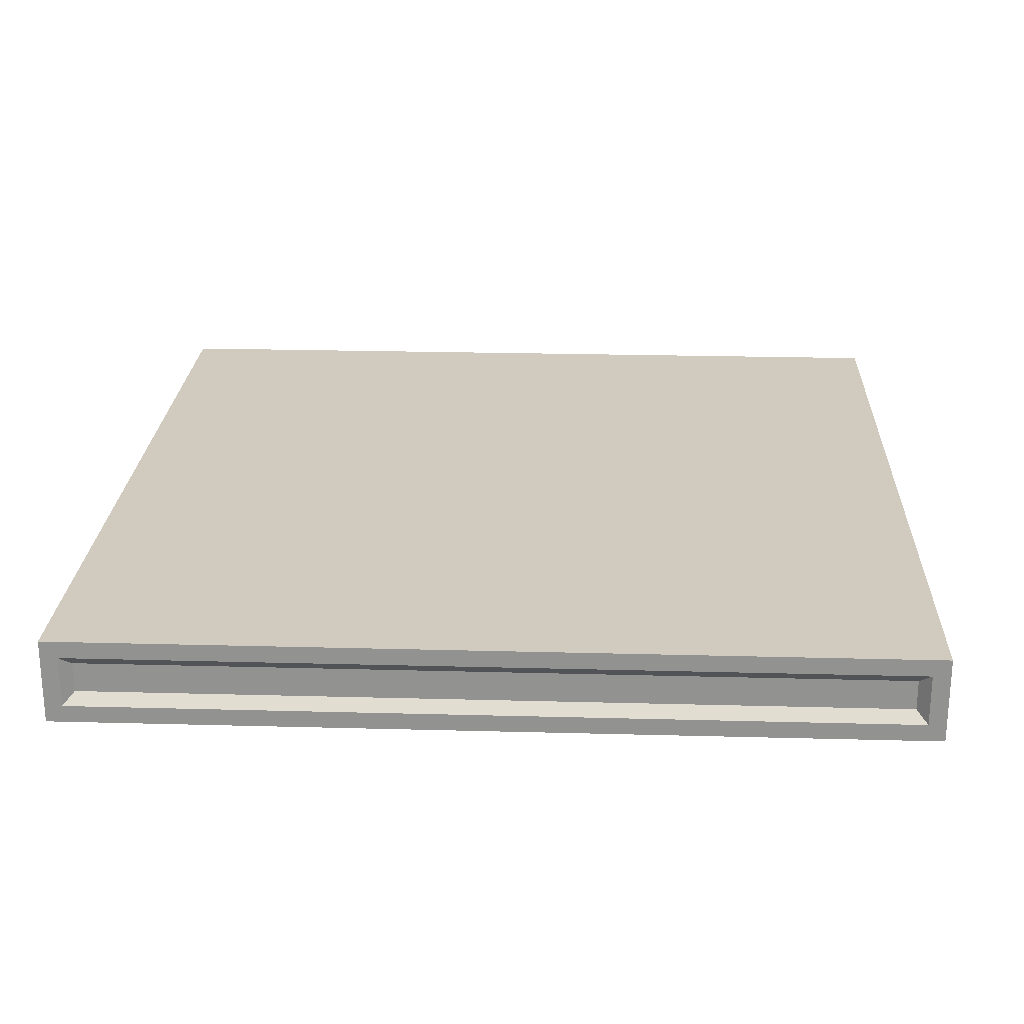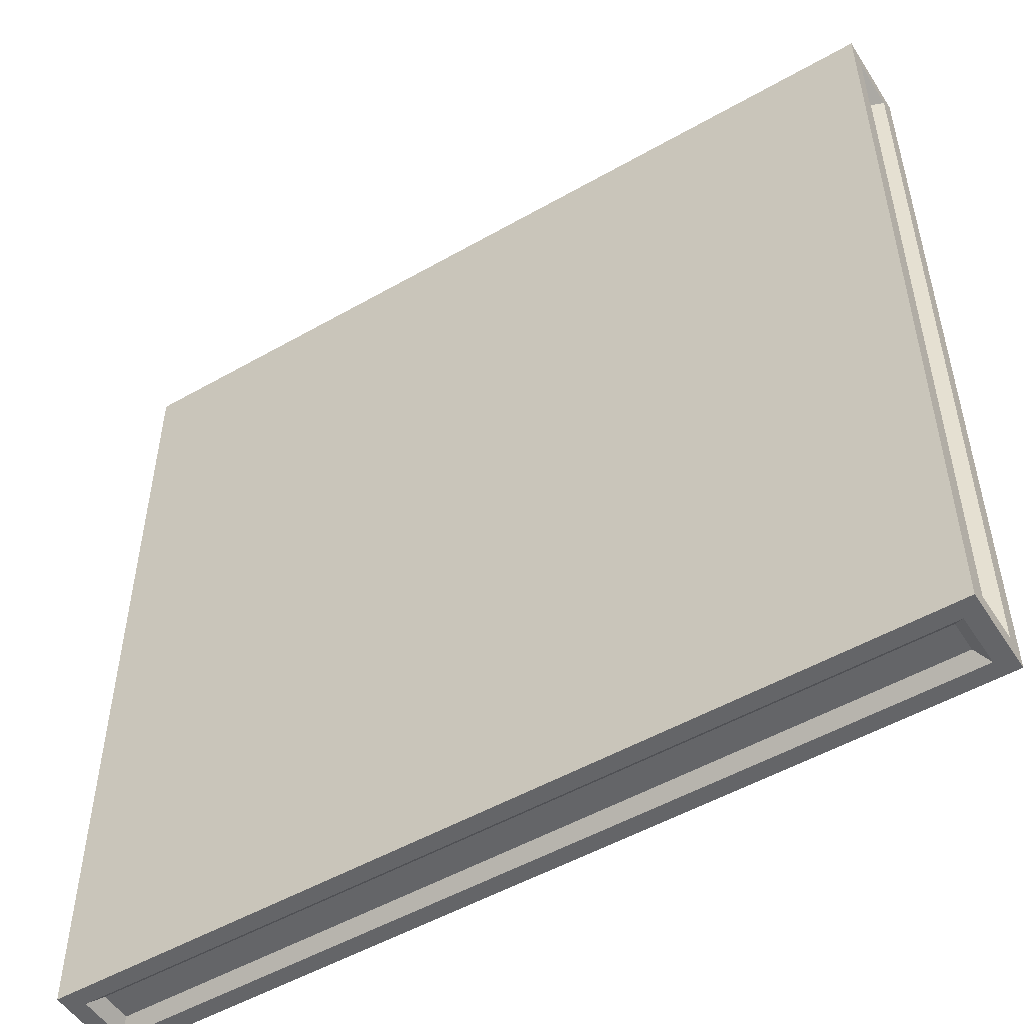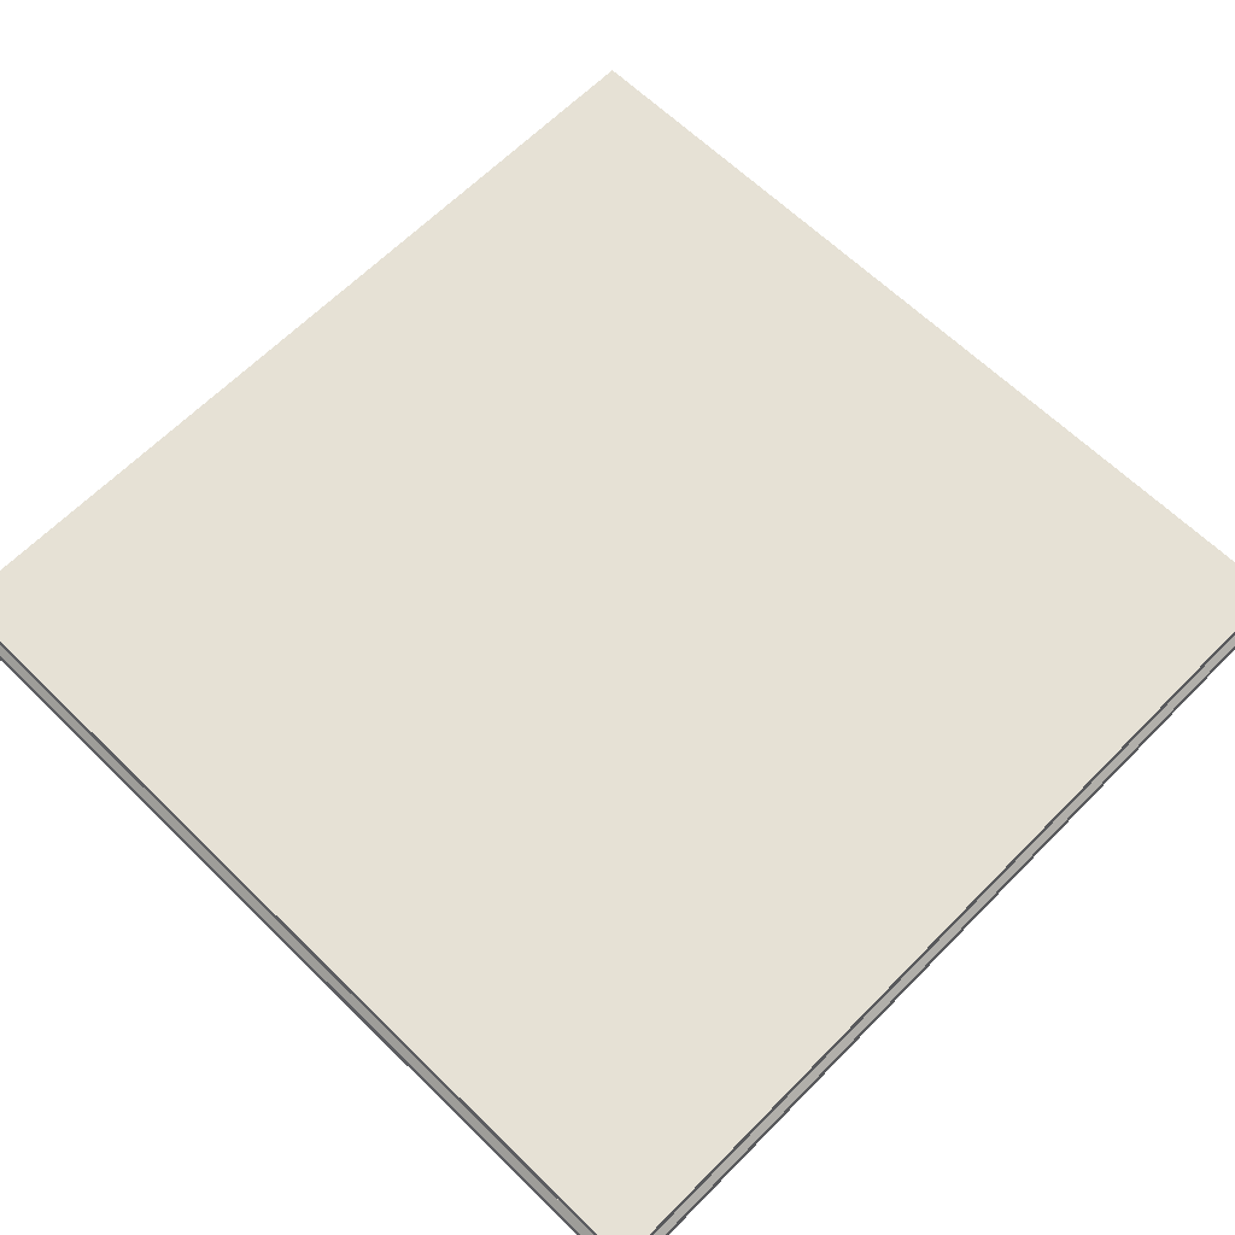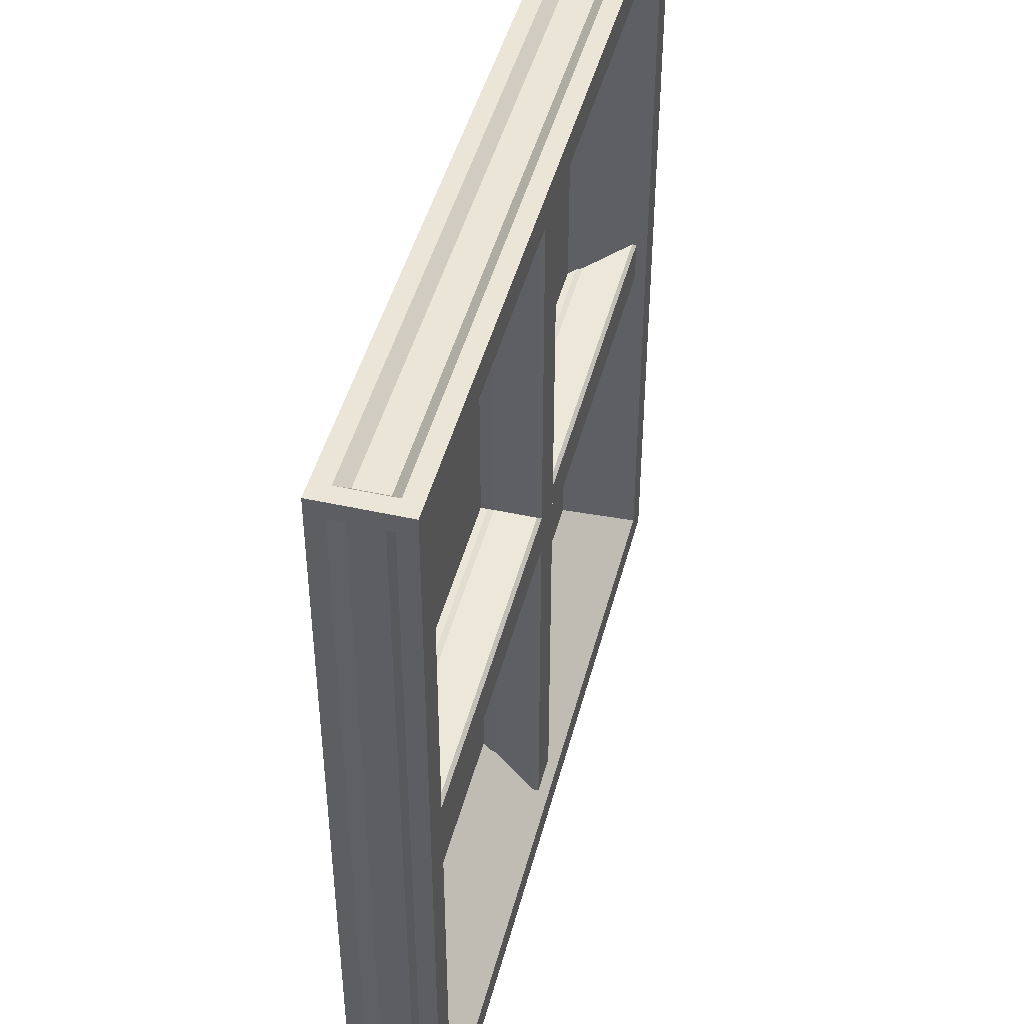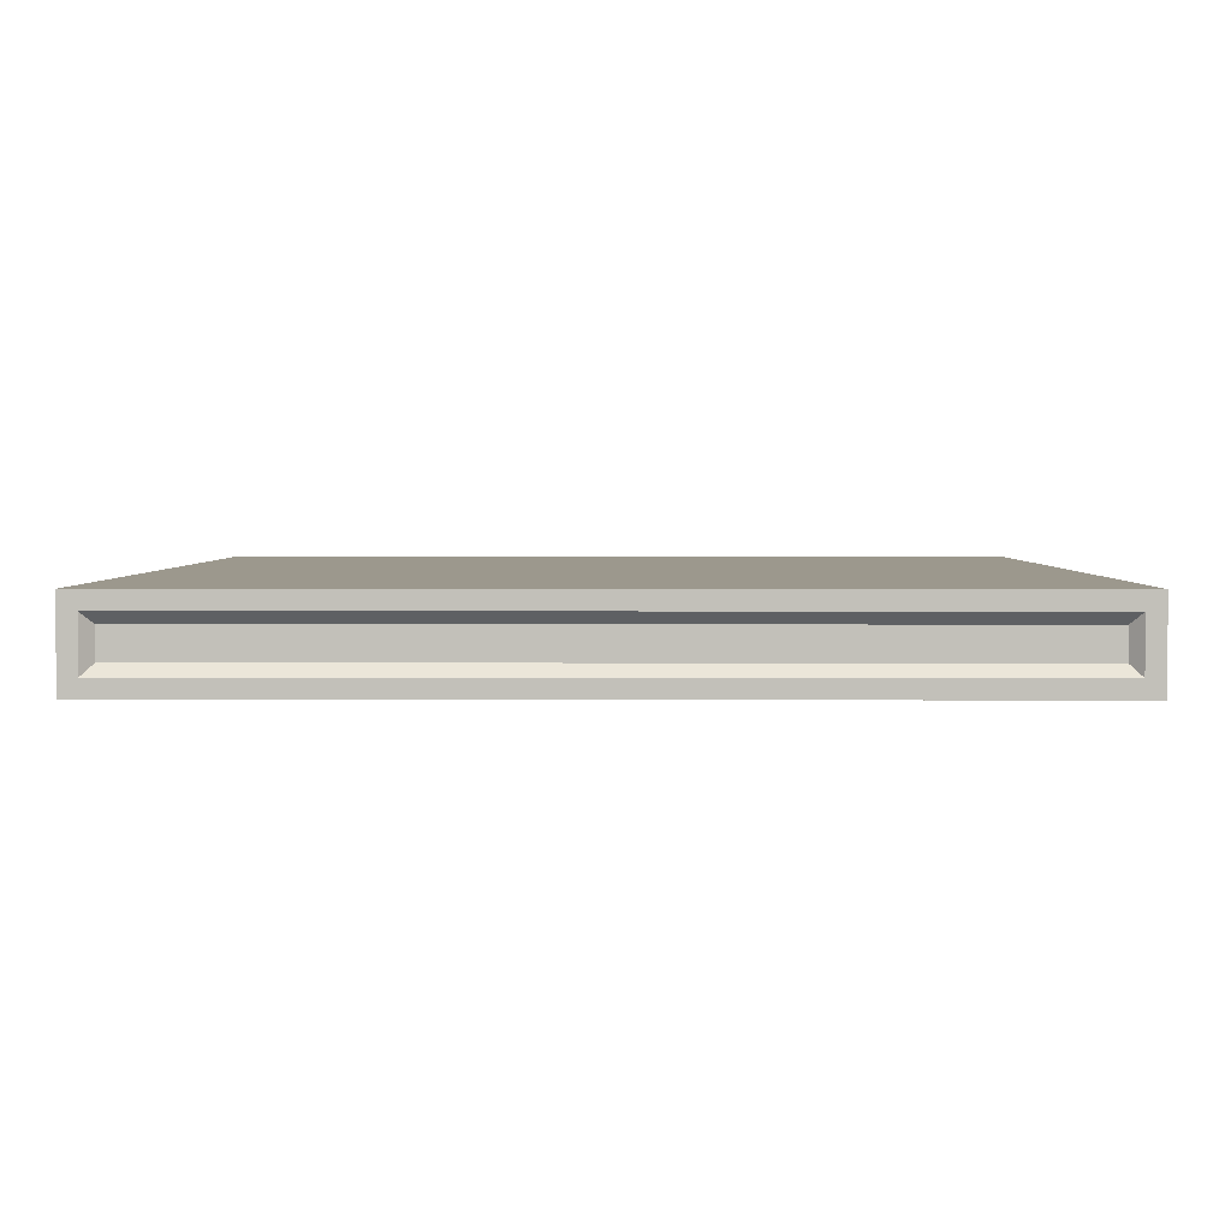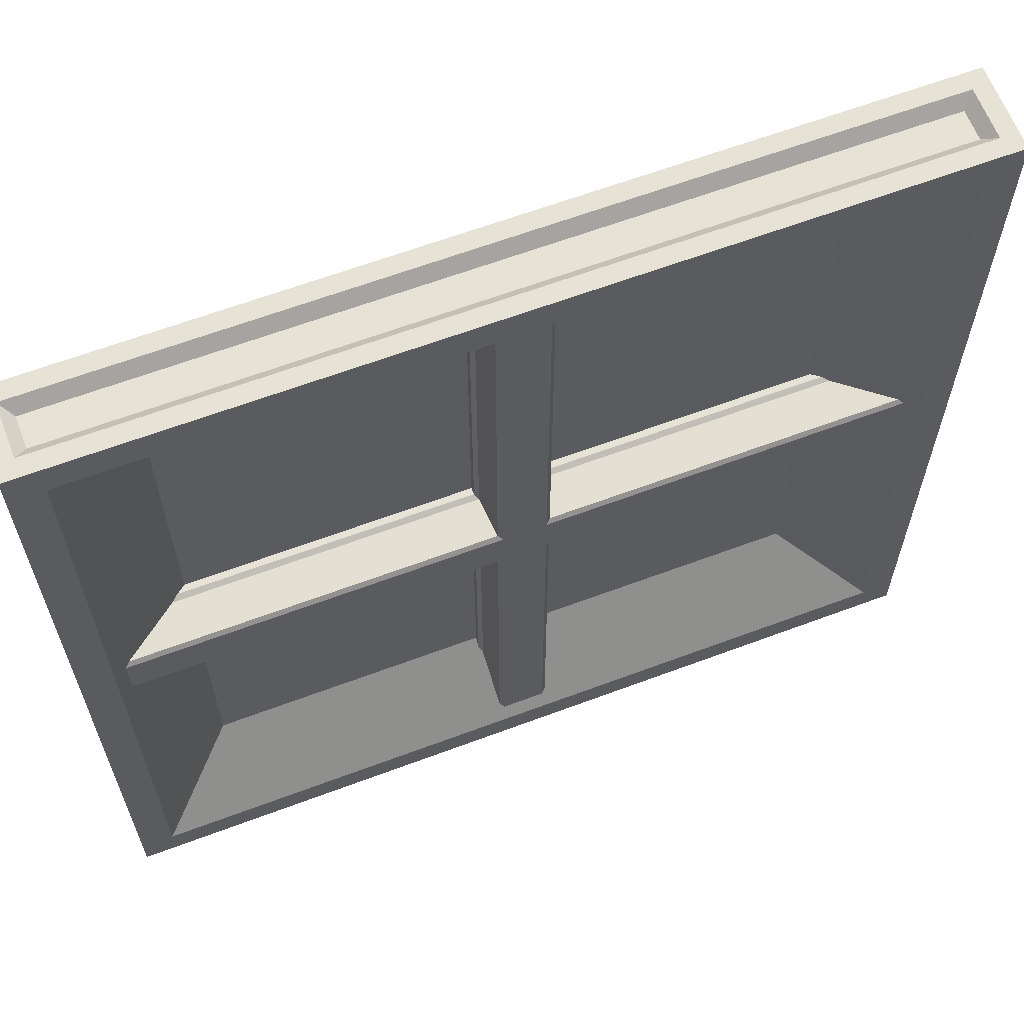
<metadata>
{"format":"obj","ext":"obj","renderer":"f3d","projection":"perspective","resolution":1024,"background":"white","views":[{"elev":23.3,"azim":-177.4,"up":"+Y"},{"elev":-51.6,"azim":-148.2,"up":"+Z"},{"elev":64.1,"azim":-45.5,"up":"+Y"},{"elev":45.7,"azim":-75.6,"up":"+Z"},{"elev":3.0,"azim":90.5,"up":"+Y"},{"elev":63.3,"azim":-20.8,"up":"+Z"}]}
</metadata>
<code>
o floor_ceiling_hr_4
v -1.92 0.32 2
v 1.92 0.32 2
v -1.92 0.32 -2
v 1.92 0.32 -2
v -1.45 0.3 -1.45
v 1.45 0.3 -1.45
v -1.45 0.3 1.45
v 1.45 0.3 1.45
v -1.92 0.08 -2
v 1.92 0.08 -2
v 1.92 0.08 2
v -1.92 0.08 2
v -1.85 3e-06 -1.85
v 1.85 3e-06 -1.85
v 1.85 3e-06 1.85
v -1.85 3e-06 1.85
v -2 0.32 1.92
v 2 0.32 1.92
v 2 0.32 -1.92
v -2 0.32 -1.92
v -2 0.08 -1.92
v 2 0.08 -1.92
v 2 0.08 1.92
v -2 0.08 1.92
v 2 0.4 2
v 2 0.4 -2
v -2 0.4 -2
v -2 0.4 2
v 2 3e-06 -2
v 2 3e-06 2
v -2 3e-06 2
v -2 3e-06 -2
v 2 0.32 1.92
v 1.95 0.27 1.87
v 1.95 0.27 -1.87
v 2 0.32 -1.92
v 2 0.08 -1.92
v 1.95 0.13 -1.87
v 1.95 0.13 1.87
v 2 0.08 1.92
v 1.92 0.32 -2
v 1.87 0.27 -1.95
v -1.87 0.27 -1.95
v -1.92 0.32 -2
v -1.92 0.08 -2
v -1.87 0.13 -1.95
v 1.87 0.13 -1.95
v 1.92 0.08 -2
v -1.92 0.32 2
v -1.87 0.27 1.95
v 1.87 0.27 1.95
v 1.92 0.32 2
v 1.92 0.08 2
v 1.87 0.13 1.95
v -1.87 0.13 1.95
v -1.92 0.08 2
v -2 0.32 -1.92
v -1.95 0.27 -1.87
v -1.95 0.27 1.87
v -2 0.32 1.92
v -2 0.08 1.92
v -1.95 0.13 1.87
v -1.95 0.13 -1.87
v -2 0.08 -1.92
v 0.15 0.3 -1.9
v 0.15 0.3 1.9
v 0.15 0.269 -1.9
v 0.15 0.269 1.9
v 0.1 0.042 -1.9
v 0.1 0.042 1.9
v 0.135 0.2455 -1.9
v 0.135 0.2455 1.9
v 0.12 0.05775 -1.9
v 0.12 0.05775 1.9
v -0.15 0.3 1.9
v -0.15 0.3 -1.9
v -0.15 0.269 1.9
v -0.15 0.269 -1.9
v -0.1 0.042 1.9
v -0.1 0.042 -1.9
v -0.135 0.2455 1.9
v -0.135 0.2455 -1.9
v -0.12 0.05775 1.9
v -0.12 0.05775 -1.9
v -0 0.3 -1.9
v 0 0.3 1.9
v -0.1 0.042 -1.9
v -0.1 0.042 1.9
v -0 0.042 -1.9
v 0 0.042 1.9
v 1.9 0.3 0.15
v -1.9 0.3 0.15
v 1.9 0.269 0.15
v -1.9 0.269 0.15
v 1.9 0.042 0.1
v -1.9 0.042 0.1
v 1.9 0.2455 0.135
v -1.9 0.2455 0.135
v 1.9 0.05775 0.12
v -1.9 0.05775 0.12
v -1.9 0.3 -0.15
v 1.9 0.3 -0.15
v -1.9 0.269 -0.15
v 1.9 0.269 -0.15
v -1.9 0.042 -0.1
v 1.9 0.042 -0.1
v -1.9 0.2455 -0.135
v 1.9 0.2455 -0.135
v -1.9 0.05775 -0.12
v 1.9 0.05775 -0.12
v 1.9 0.3 -0
v -1.9 0.3 1e-06
v 1.9 0.042 -0
v -1.9 0.042 1e-06
v -0.15 0.269 0.15
v 0.15 0.269 0.15
v -0.15 0.3 0.15
v 0.15 0.3 0.15
v 0.135 0.2455 0.135
v -0.127 0.1457 0.127
v -0.12 0.05775 0.12
v 0.12 0.05775 0.12
v 0.127 0.1457 0.127
v -0.135 0.2455 0.135
v -0.1 0.042 0.1
v 0.1 0.042 0.1
v 0.15 0.269 -0.15
v -0.15 0.269 -0.15
v -0.15 0.3 -0.15
v 0.15 0.3 -0.15
v -0.135 0.2455 -0.135
v -0.127 0.1457 -0.127
v 0.127 0.1457 -0.127
v 0.12 0.05775 -0.12
v -0.12 0.05775 -0.12
v 0.135 0.2455 -0.135
v 0.1 0.042 -0.1
v -0.1 0.042 0
v 0.1 0.042 0
v 0.15 0.3 0
v -0.15 0.3 0
v -0.1 0.042 -0.1
f 5 6 8 7
f 23 22 37 40
f 9 3 44 45
f 24 17 60 61
f 12 11 53 56
f 14 13 32 29
f 15 14 29 30
f 16 15 30 31
f 13 16 31 32
f 6 5 13 14
f 8 6 14 15
f 7 8 15 16
f 5 7 16 13
f 1 2 25 28
f 4 3 27 26
f 9 10 29 32
f 11 12 31 30
f 3 9 32 27
f 12 1 28 31
f 10 4 26 29
f 2 11 30 25
f 18 19 26 25
f 20 17 28 27
f 22 23 30 29
f 24 21 32 31
f 21 20 27 32
f 17 24 31 28
f 19 22 29 26
f 23 18 25 30
f 18 23 40 33
f 22 19 36 37
f 4 10 48 41
f 3 4 41 44
f 10 9 45 48
f 2 1 49 52
f 1 12 56 49
f 11 2 52 53
f 17 20 57 60
f 20 21 64 57
f 21 24 61 64
f 34 35 36 33
f 38 39 40 37
f 35 38 37 36
f 33 40 39 34
f 42 43 44 41
f 46 47 48 45
f 43 46 45 44
f 41 48 47 42
f 50 51 52 49
f 54 55 56 53
f 55 50 49 56
f 51 54 53 52
f 58 59 60 57
f 62 63 64 61
f 57 64 63 58
f 61 60 59 62
f 19 18 33 36
f 42 47 46 43
f 34 39 38 35
f 50 55 54 51
f 58 63 62 59
f 68 67 65 66
f 72 71 67 68
f 74 73 71 72
f 70 69 73 74
f 78 77 75 76
f 82 81 77 78
f 84 83 81 82
f 80 79 83 84
f 85 76 75 86
f 65 85 86 66
f 87 88 79 80
f 89 90 88 87
f 69 70 90 89
f 93 91 118 116
f 117 92 94 115
f 97 93 116 119
f 94 98 124 115
f 99 97 119 123 122
f 124 98 100 121 120
f 126 95 99 122
f 134 110 106 137
f 128 103 101 129
f 102 104 127 130
f 131 107 103 128
f 108 136 127 104
f 135 109 107 131 132
f 136 108 110 134 133
f 96 125 121 100
f 129 101 112 141
f 140 111 102 130
f 141 112 92 117
f 118 91 111 140
f 138 114 105 142
f 137 106 113 139
f 125 96 114 138
f 113 95 126 139
f 142 105 109 135
f 28 25 26 27

</code>
